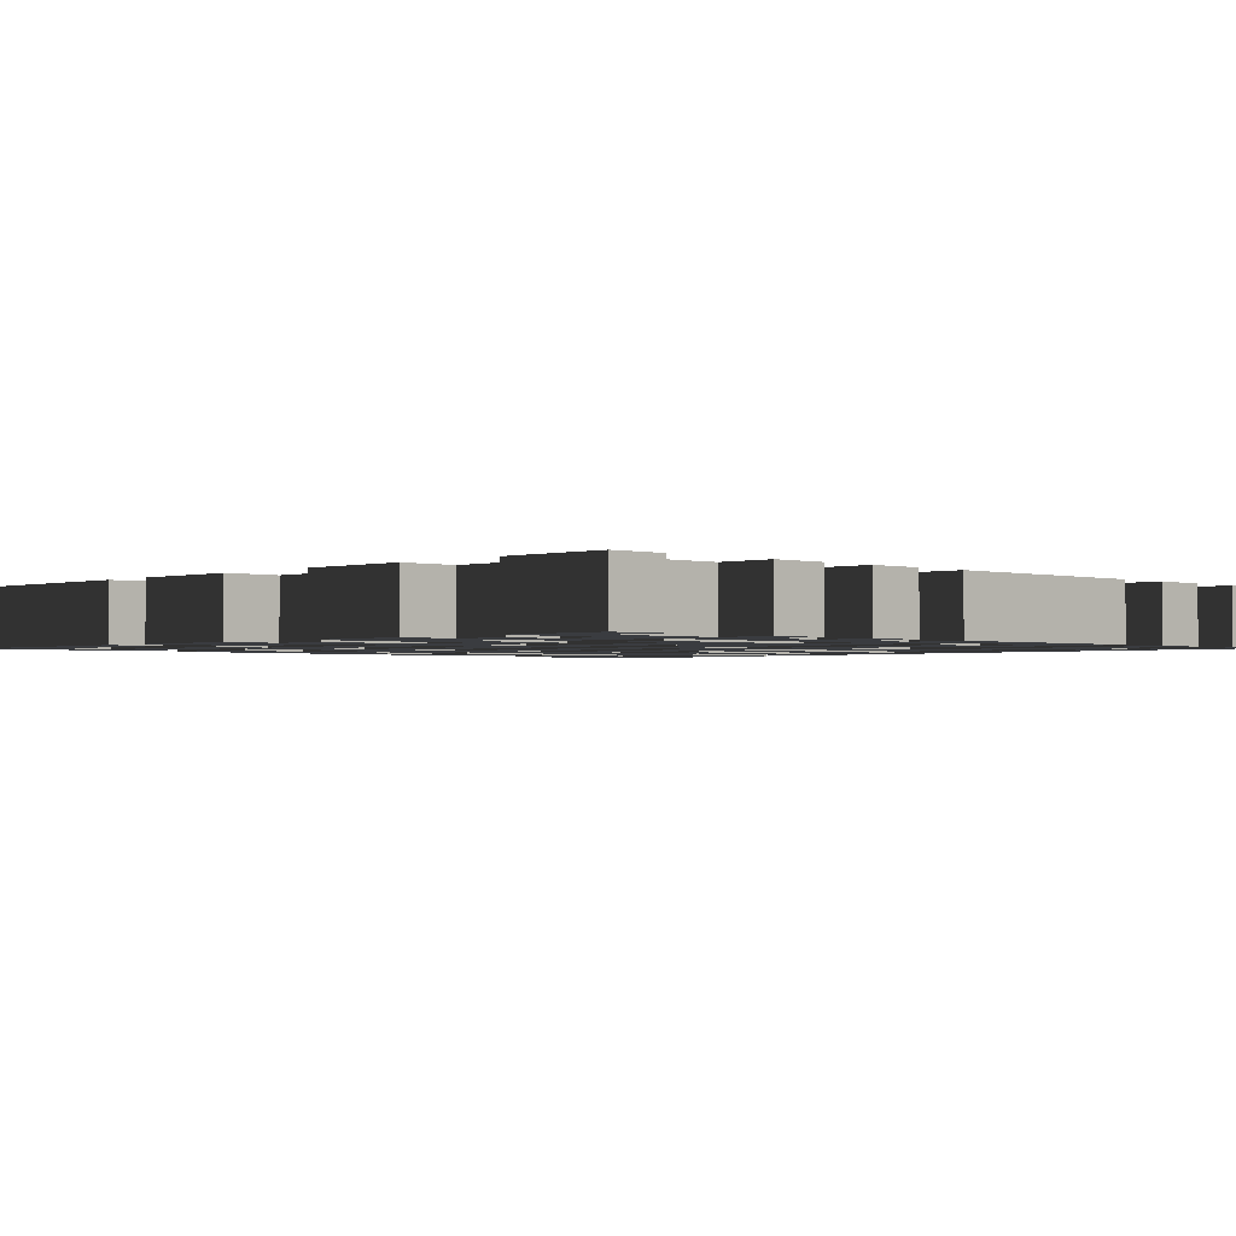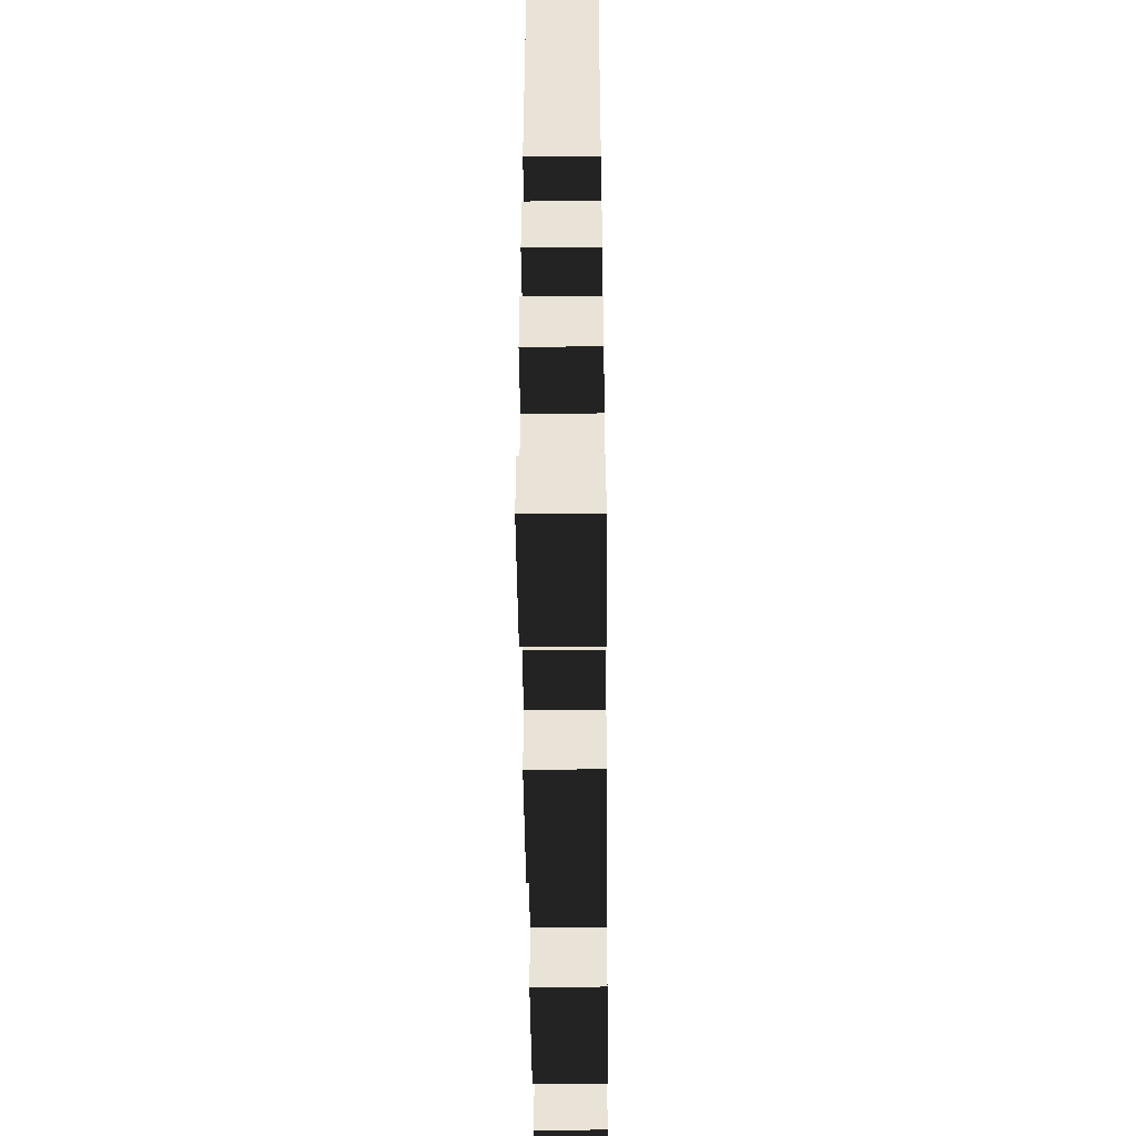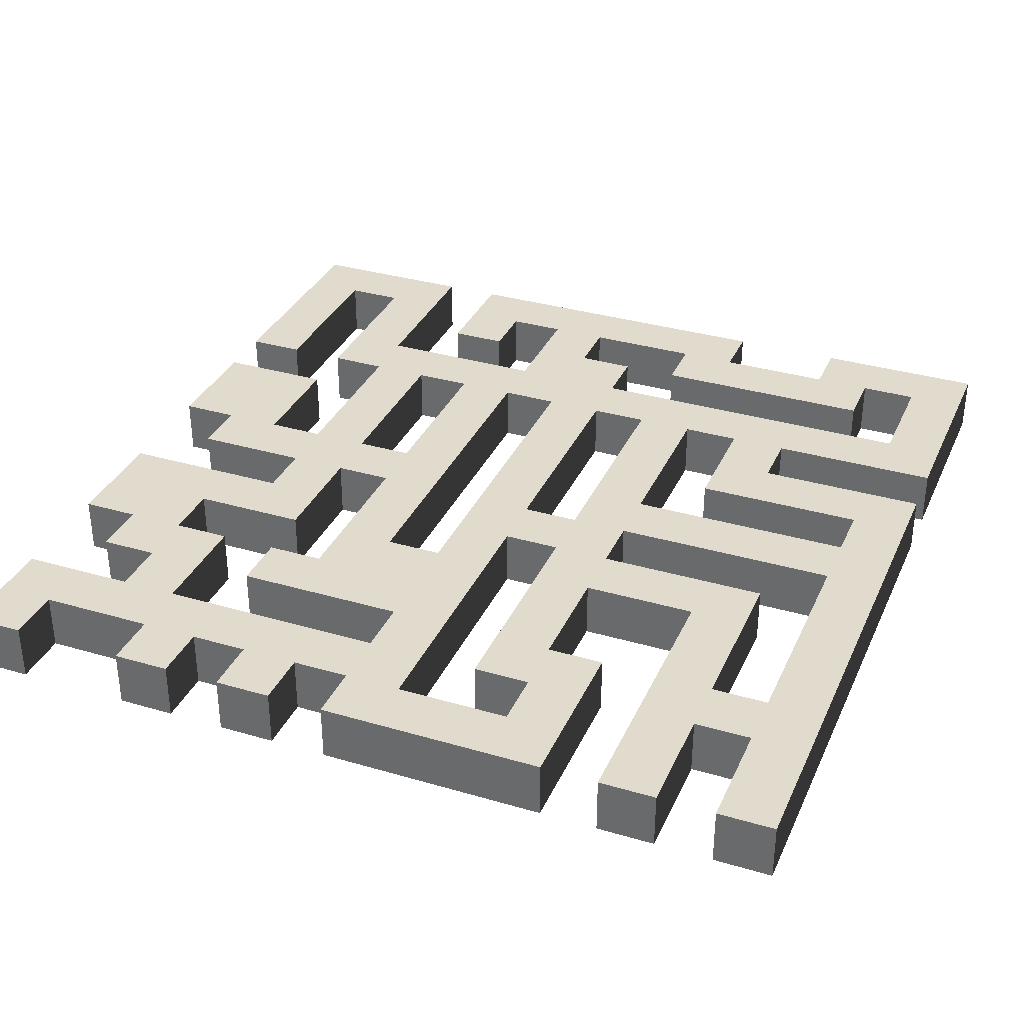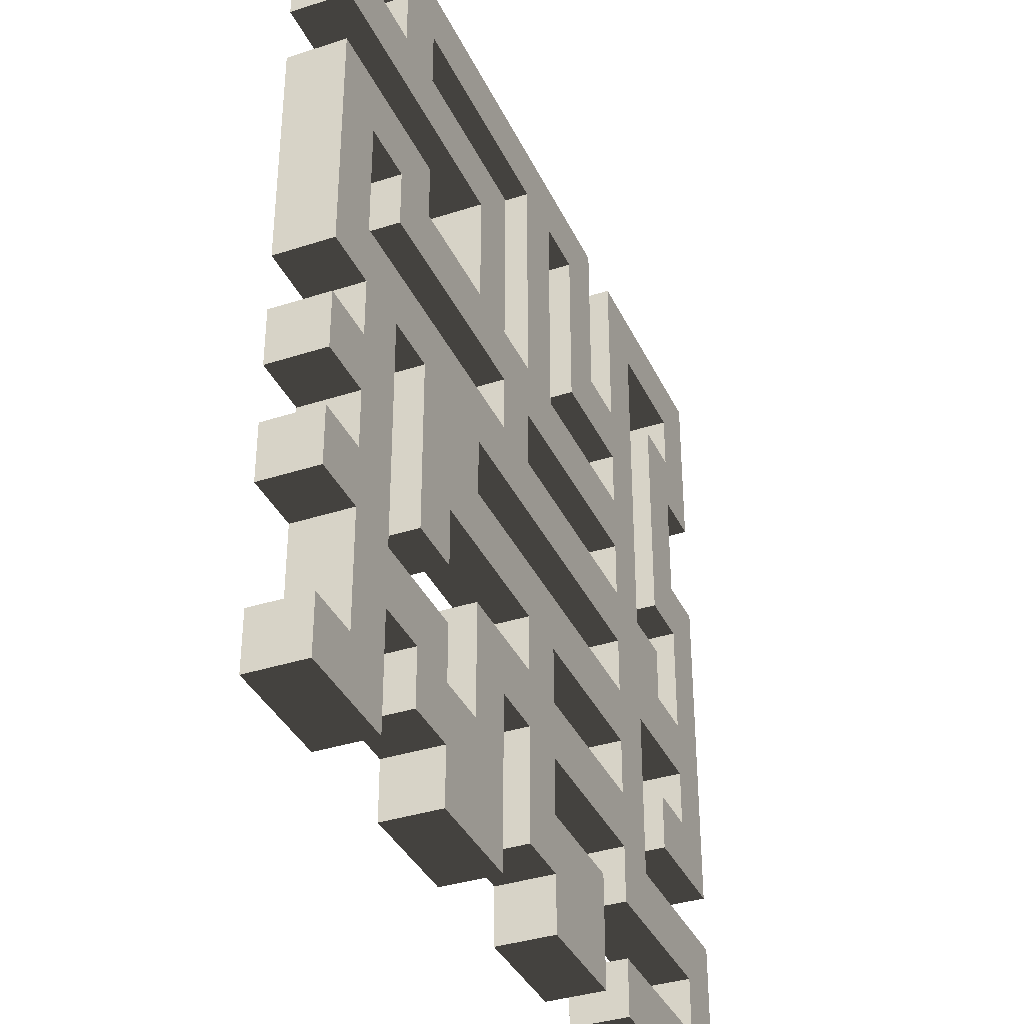
<metadata>
{"format":"obj","ext":"obj","renderer":"f3d","projection":"perspective","resolution":1024,"background":"white","views":[{"elev":-1.8,"azim":45.6,"up":"+Z"},{"elev":-48.2,"azim":90.6,"up":"+Y"},{"elev":33.8,"azim":111.8,"up":"+Z"},{"elev":-36.6,"azim":112.9,"up":"+Y"}]}
</metadata>
<code>
v 0 0 0
v 0 0 1
v 0 1 0
v 0 1 1
v 0 2 0
v 0 2 1
v 0 3 0
v 0 3 1
v 0 4 0
v 0 4 1
v 0 5 0
v 0 5 1
v 0 6 0
v 0 6 1
v 0 7 0
v 0 7 1
v 0 8 0
v 0 8 1
v 0 9 0
v 0 9 1
v 0 10 0
v 0 10 1
v 0 12 0
v 0 12 1
v 0 13 0
v 0 13 1
v 0 14 0
v 0 14 1
v 0 15 0
v 0 15 1
v 1 0 0
v 1 0 1
v 1 1 0
v 1 1 1
v 1 2 0
v 1 2 1
v 1 3 0
v 1 3 1
v 1 4 0
v 1 4 1
v 1 5 0
v 1 5 1
v 1 6 0
v 1 6 1
v 1 7 0
v 1 7 1
v 1 8 0
v 1 8 1
v 1 9 0
v 1 9 1
v 1 10 0
v 1 10 1
v 1 11 0
v 1 11 1
v 1 12 0
v 1 12 1
v 1 13 0
v 1 13 1
v 1 14 0
v 1 14 1
v 1 15 0
v 1 15 1
v 2 0 0
v 2 0 1
v 2 1 0
v 2 1 1
v 2 2 0
v 2 2 1
v 2 3 0
v 2 3 1
v 2 4 0
v 2 4 1
v 2 5 0
v 2 5 1
v 2 6 0
v 2 6 1
v 2 7 0
v 2 7 1
v 2 8 0
v 2 8 1
v 2 9 0
v 2 9 1
v 2 10 0
v 2 10 1
v 2 11 0
v 2 11 1
v 2 12 0
v 2 12 1
v 2 13 0
v 2 13 1
v 2 14 0
v 2 14 1
v 2 15 0
v 2 15 1
v 3 0 0
v 3 0 1
v 3 1 0
v 3 1 1
v 3 2 0
v 3 2 1
v 3 3 0
v 3 3 1
v 3 4 0
v 3 4 1
v 3 5 0
v 3 5 1
v 3 6 0
v 3 6 1
v 3 7 0
v 3 7 1
v 3 8 0
v 3 8 1
v 3 9 0
v 3 9 1
v 3 10 0
v 3 10 1
v 3 11 0
v 3 11 1
v 3 12 0
v 3 12 1
v 3 13 0
v 3 13 1
v 3 14 0
v 3 14 1
v 3 15 0
v 3 15 1
v 4 0 0
v 4 0 1
v 4 1 0
v 4 1 1
v 4 2 0
v 4 2 1
v 4 3 0
v 4 3 1
v 4 4 0
v 4 4 1
v 4 5 0
v 4 5 1
v 4 6 0
v 4 6 1
v 4 7 0
v 4 7 1
v 4 8 0
v 4 8 1
v 4 9 0
v 4 9 1
v 4 10 0
v 4 10 1
v 4 11 0
v 4 11 1
v 4 12 0
v 4 12 1
v 4 13 0
v 4 13 1
v 4 14 0
v 4 14 1
v 4 15 0
v 4 15 1
v 5 0 0
v 5 0 1
v 5 1 0
v 5 1 1
v 5 2 0
v 5 2 1
v 5 3 0
v 5 3 1
v 5 4 0
v 5 4 1
v 5 5 0
v 5 5 1
v 5 6 0
v 5 6 1
v 5 7 0
v 5 7 1
v 5 8 0
v 5 8 1
v 5 9 0
v 5 9 1
v 5 10 0
v 5 10 1
v 5 11 0
v 5 11 1
v 5 12 0
v 5 12 1
v 5 13 0
v 5 13 1
v 5 14 0
v 5 14 1
v 5 15 0
v 5 15 1
v 6 0 0
v 6 0 1
v 6 1 0
v 6 1 1
v 6 2 0
v 6 2 1
v 6 3 0
v 6 3 1
v 6 4 0
v 6 4 1
v 6 5 0
v 6 5 1
v 6 6 0
v 6 6 1
v 6 7 0
v 6 7 1
v 6 8 0
v 6 8 1
v 6 9 0
v 6 9 1
v 6 10 0
v 6 10 1
v 6 11 0
v 6 11 1
v 6 12 0
v 6 12 1
v 6 13 0
v 6 13 1
v 6 14 0
v 6 14 1
v 6 15 0
v 6 15 1
v 7 0 0
v 7 0 1
v 7 1 0
v 7 1 1
v 7 2 0
v 7 2 1
v 7 3 0
v 7 3 1
v 7 4 0
v 7 4 1
v 7 5 0
v 7 5 1
v 7 6 0
v 7 6 1
v 7 7 0
v 7 7 1
v 7 8 0
v 7 8 1
v 7 9 0
v 7 9 1
v 7 10 0
v 7 10 1
v 7 11 0
v 7 11 1
v 7 12 0
v 7 12 1
v 7 13 0
v 7 13 1
v 7 14 0
v 7 14 1
v 7 15 0
v 7 15 1
v 8 1 0
v 8 1 1
v 8 2 0
v 8 2 1
v 8 3 0
v 8 3 1
v 8 4 0
v 8 4 1
v 8 5 0
v 8 5 1
v 8 6 0
v 8 6 1
v 8 7 0
v 8 7 1
v 8 8 0
v 8 8 1
v 8 9 0
v 8 9 1
v 8 10 0
v 8 10 1
v 8 11 0
v 8 11 1
v 8 12 0
v 8 12 1
v 8 13 0
v 8 13 1
v 8 14 0
v 8 14 1
v 8 15 0
v 8 15 1
v 9 0 0
v 9 0 1
v 9 1 0
v 9 1 1
v 9 2 0
v 9 2 1
v 9 3 0
v 9 3 1
v 9 4 0
v 9 4 1
v 9 5 0
v 9 5 1
v 9 6 0
v 9 6 1
v 9 7 0
v 9 7 1
v 9 8 0
v 9 8 1
v 9 9 0
v 9 9 1
v 9 10 0
v 9 10 1
v 9 11 0
v 9 11 1
v 9 12 0
v 9 12 1
v 9 13 0
v 9 13 1
v 9 14 0
v 9 14 1
v 9 15 0
v 9 15 1
v 10 0 0
v 10 0 1
v 10 1 0
v 10 1 1
v 10 2 0
v 10 2 1
v 10 3 0
v 10 3 1
v 10 4 0
v 10 4 1
v 10 5 0
v 10 5 1
v 10 6 0
v 10 6 1
v 10 7 0
v 10 7 1
v 10 8 0
v 10 8 1
v 10 9 0
v 10 9 1
v 10 10 0
v 10 10 1
v 10 11 0
v 10 11 1
v 10 12 0
v 10 12 1
v 10 13 0
v 10 13 1
v 10 14 0
v 10 14 1
v 10 15 0
v 10 15 1
v 11 0 0
v 11 0 1
v 11 1 0
v 11 1 1
v 11 2 0
v 11 2 1
v 11 3 0
v 11 3 1
v 11 4 0
v 11 4 1
v 11 5 0
v 11 5 1
v 11 6 0
v 11 6 1
v 11 7 0
v 11 7 1
v 11 8 0
v 11 8 1
v 11 9 0
v 11 9 1
v 11 10 0
v 11 10 1
v 11 12 0
v 11 12 1
v 11 13 0
v 11 13 1
v 11 14 0
v 11 14 1
v 11 15 0
v 11 15 1
v 12 1 0
v 12 1 1
v 12 2 0
v 12 2 1
v 12 3 0
v 12 3 1
v 12 4 0
v 12 4 1
v 12 5 0
v 12 5 1
v 12 6 0
v 12 6 1
v 12 7 0
v 12 7 1
v 12 8 0
v 12 8 1
v 12 9 0
v 12 9 1
v 12 10 0
v 12 10 1
v 12 11 0
v 12 11 1
v 12 12 0
v 12 12 1
v 12 13 0
v 12 13 1
v 12 14 0
v 12 14 1
v 12 15 0
v 12 15 1
v 13 0 0
v 13 0 1
v 13 1 0
v 13 1 1
v 13 2 0
v 13 2 1
v 13 3 0
v 13 3 1
v 13 4 0
v 13 4 1
v 13 5 0
v 13 5 1
v 13 6 0
v 13 6 1
v 13 7 0
v 13 7 1
v 13 8 0
v 13 8 1
v 13 9 0
v 13 9 1
v 13 10 0
v 13 10 1
v 13 11 0
v 13 11 1
v 13 12 0
v 13 12 1
v 13 13 0
v 13 13 1
v 13 14 0
v 13 14 1
v 13 15 0
v 13 15 1
v 14 0 0
v 14 0 1
v 14 1 0
v 14 1 1
v 14 2 0
v 14 2 1
v 14 3 0
v 14 3 1
v 14 4 0
v 14 4 1
v 14 5 0
v 14 5 1
v 14 6 0
v 14 6 1
v 14 7 0
v 14 7 1
v 14 8 0
v 14 8 1
v 14 9 0
v 14 9 1
v 14 10 0
v 14 10 1
v 14 11 0
v 14 11 1
v 14 12 0
v 14 12 1
v 14 13 0
v 14 13 1
v 14 14 0
v 14 14 1
v 14 15 0
v 14 15 1
v 15 0 0
v 15 0 1
v 15 1 0
v 15 1 1
v 15 3 0
v 15 3 1
v 15 4 0
v 15 4 1
v 15 5 0
v 15 5 1
v 15 6 0
v 15 6 1
v 15 7 0
v 15 7 1
v 15 8 0
v 15 8 1
v 15 9 0
v 15 9 1
v 15 10 0
v 15 10 1
v 15 11 0
v 15 11 1
v 15 12 0
v 15 12 1
v 15 13 0
v 15 13 1
v 15 14 0
v 15 14 1
v 15 15 0
v 15 15 1
f 1 31 33 3
f 3 33 35 5
f 5 35 37 7
f 9 39 41 11
f 11 41 43 13
f 13 43 45 15
f 15 45 47 17
f 17 47 49 19
f 19 49 51 21
f 23 55 57 25
f 25 57 59 27
f 27 59 61 29
f 31 63 65 33
f 35 67 69 37
f 39 71 73 41
f 43 75 77 45
f 49 81 83 51
f 51 83 85 53
f 53 85 87 55
f 55 87 89 57
f 59 91 93 61
f 63 95 97 65
f 67 99 101 69
f 75 107 109 77
f 77 109 111 79
f 91 123 125 93
f 95 127 129 97
f 99 131 133 101
f 101 133 135 103
f 103 135 137 105
f 105 137 139 107
f 107 139 141 109
f 109 141 143 111
f 111 143 145 113
f 113 145 147 115
f 115 147 149 117
f 117 149 151 119
f 119 151 153 121
f 121 153 155 123
f 123 155 157 125
f 133 165 167 135
f 137 169 171 139
f 141 173 175 143
f 145 177 179 147
f 149 181 183 151
f 159 191 193 161
f 161 193 195 163
f 165 197 199 167
f 169 201 203 171
f 173 205 207 175
f 177 209 211 179
f 181 213 215 183
f 183 215 217 185
f 185 217 219 187
f 187 219 221 189
f 191 223 225 193
f 193 225 227 195
f 197 229 231 199
f 201 233 235 203
f 205 237 239 207
f 209 241 243 211
f 219 251 253 221
f 225 255 257 227
f 227 257 259 229
f 229 259 261 231
f 231 261 263 233
f 233 263 265 235
f 237 267 269 239
f 241 271 273 243
f 243 273 275 245
f 245 275 277 247
f 247 277 279 249
f 249 279 281 251
f 251 281 283 253
f 259 291 293 261
f 263 295 297 265
f 267 299 301 269
f 269 301 303 271
f 271 303 305 273
f 281 313 315 283
f 285 317 319 287
f 287 319 321 289
f 289 321 323 291
f 291 323 325 293
f 295 327 329 297
f 299 331 333 301
f 303 335 337 305
f 305 337 339 307
f 307 339 341 309
f 309 341 343 311
f 313 345 347 315
f 317 349 351 319
f 319 351 353 321
f 327 359 361 329
f 329 361 363 331
f 331 363 365 333
f 335 367 369 337
f 341 371 373 343
f 345 375 377 347
f 351 379 381 353
f 353 381 383 355
f 357 385 387 359
f 359 387 389 361
f 361 389 391 363
f 363 391 393 365
f 367 395 397 369
f 371 401 403 373
f 375 405 407 377
f 381 413 415 383
f 391 423 425 393
f 395 427 429 397
f 397 429 431 399
f 401 433 435 403
f 403 435 437 405
f 405 437 439 407
f 409 441 443 411
f 411 443 445 413
f 413 445 447 415
f 415 447 449 417
f 417 449 451 419
f 419 451 453 421
f 421 453 455 423
f 423 455 457 425
f 429 461 463 431
f 433 465 467 435
f 437 469 471 439
f 441 473 475 443
f 447 477 479 449
f 451 481 483 453
f 455 485 487 457
f 457 487 489 459
f 459 489 491 461
f 461 491 493 463
f 465 495 497 467
f 469 499 501 471
f 4 34 32 2
f 6 36 34 4
f 8 38 36 6
f 12 42 40 10
f 14 44 42 12
f 16 46 44 14
f 18 48 46 16
f 20 50 48 18
f 22 52 50 20
f 26 58 56 24
f 28 60 58 26
f 30 62 60 28
f 34 66 64 32
f 38 70 68 36
f 42 74 72 40
f 46 78 76 44
f 52 84 82 50
f 54 86 84 52
f 56 88 86 54
f 58 90 88 56
f 62 94 92 60
f 66 98 96 64
f 70 102 100 68
f 78 110 108 76
f 80 112 110 78
f 94 126 124 92
f 98 130 128 96
f 102 134 132 100
f 104 136 134 102
f 106 138 136 104
f 108 140 138 106
f 110 142 140 108
f 112 144 142 110
f 114 146 144 112
f 116 148 146 114
f 118 150 148 116
f 120 152 150 118
f 122 154 152 120
f 124 156 154 122
f 126 158 156 124
f 136 168 166 134
f 140 172 170 138
f 144 176 174 142
f 148 180 178 146
f 152 184 182 150
f 162 194 192 160
f 164 196 194 162
f 168 200 198 166
f 172 204 202 170
f 176 208 206 174
f 180 212 210 178
f 184 216 214 182
f 186 218 216 184
f 188 220 218 186
f 190 222 220 188
f 194 226 224 192
f 196 228 226 194
f 200 232 230 198
f 204 236 234 202
f 208 240 238 206
f 212 244 242 210
f 222 254 252 220
f 228 258 256 226
f 230 260 258 228
f 232 262 260 230
f 234 264 262 232
f 236 266 264 234
f 240 270 268 238
f 244 274 272 242
f 246 276 274 244
f 248 278 276 246
f 250 280 278 248
f 252 282 280 250
f 254 284 282 252
f 262 294 292 260
f 266 298 296 264
f 270 302 300 268
f 272 304 302 270
f 274 306 304 272
f 284 316 314 282
f 288 320 318 286
f 290 322 320 288
f 292 324 322 290
f 294 326 324 292
f 298 330 328 296
f 302 334 332 300
f 306 338 336 304
f 308 340 338 306
f 310 342 340 308
f 312 344 342 310
f 316 348 346 314
f 320 352 350 318
f 322 354 352 320
f 330 362 360 328
f 332 364 362 330
f 334 366 364 332
f 338 370 368 336
f 344 374 372 342
f 348 378 376 346
f 354 382 380 352
f 356 384 382 354
f 360 388 386 358
f 362 390 388 360
f 364 392 390 362
f 366 394 392 364
f 370 398 396 368
f 374 404 402 372
f 378 408 406 376
f 384 416 414 382
f 394 426 424 392
f 398 430 428 396
f 400 432 430 398
f 404 436 434 402
f 406 438 436 404
f 408 440 438 406
f 412 444 442 410
f 414 446 444 412
f 416 448 446 414
f 418 450 448 416
f 420 452 450 418
f 422 454 452 420
f 424 456 454 422
f 426 458 456 424
f 432 464 462 430
f 436 468 466 434
f 440 472 470 438
f 444 476 474 442
f 450 480 478 448
f 454 484 482 452
f 458 488 486 456
f 460 490 488 458
f 462 492 490 460
f 464 494 492 462
f 468 498 496 466
f 472 502 500 470
f 129 127 128 130
f 159 161 162 160
f 225 223 224 226
f 285 287 288 286
f 351 349 350 352
f 409 411 412 410
f 35 33 34 36
f 161 163 164 162
f 257 255 256 258
f 287 289 290 288
f 381 379 380 382
f 411 413 414 412
f 445 443 444 446
f 133 131 132 134
f 227 229 230 228
f 259 257 258 260
f 289 291 292 290
f 323 321 322 324
f 353 355 356 354
f 447 445 446 448
f 101 103 104 102
f 325 323 324 326
f 415 417 418 416
f 73 71 72 74
f 103 105 106 104
f 137 135 136 138
f 231 233 234 232
f 263 261 262 264
f 357 359 360 358
f 387 385 386 388
f 417 419 420 418
f 451 449 450 452
f 43 41 42 44
f 105 107 108 106
f 389 387 388 390
f 419 421 422 420
f 141 139 140 142
f 329 331 332 330
f 391 389 390 392
f 421 423 424 422
f 455 453 454 456
f 47 45 46 48
f 77 79 80 78
f 49 47 48 50
f 111 113 114 112
f 145 143 144 146
f 269 271 272 270
f 303 301 302 304
f 457 459 460 458
f 83 81 82 84
f 113 115 116 114
f 429 427 428 430
f 459 461 462 460
f 51 53 54 52
f 85 83 84 86
f 115 117 118 116
f 149 147 148 150
f 243 245 246 244
f 275 273 274 276
f 305 307 308 306
f 339 337 338 340
f 397 399 400 398
f 53 55 56 54
f 87 85 86 88
f 117 119 120 118
f 215 213 214 216
f 245 247 248 246
f 277 275 276 278
f 307 309 310 308
f 341 339 340 342
f 89 87 88 90
f 119 121 122 120
f 153 151 152 154
f 183 185 186 184
f 217 215 216 218
f 247 249 250 248
f 279 277 278 280
f 309 311 312 310
f 59 57 58 60
f 121 123 124 122
f 155 153 154 156
f 185 187 188 186
f 219 217 218 220
f 249 251 252 250
f 281 279 280 282
f 403 405 406 404
f 437 435 436 438
f 157 155 156 158
f 187 189 190 188
f 33 65 66 34
f 65 97 98 66
f 97 129 130 98
f 255 225 226 256
f 379 351 352 380
f 443 475 476 444
f 67 35 36 68
f 99 67 68 100
f 131 99 100 132
f 163 195 196 164
f 195 227 228 196
f 321 353 354 322
f 413 381 382 414
f 7 37 38 8
f 37 69 70 38
f 69 101 102 70
f 165 133 134 166
f 197 165 166 198
f 229 197 198 230
f 291 259 260 292
f 355 383 384 356
f 383 415 416 384
f 477 447 448 478
f 39 9 10 40
f 71 39 40 72
f 135 167 168 136
f 167 199 200 168
f 199 231 232 200
f 261 293 294 262
f 293 325 326 294
f 385 357 358 386
f 449 479 480 450
f 41 73 74 42
f 169 137 138 170
f 201 169 170 202
f 233 201 202 234
f 295 263 264 296
f 327 295 296 328
f 359 327 328 360
f 481 451 452 482
f 75 43 44 76
f 107 75 76 108
f 139 171 172 140
f 171 203 204 172
f 203 235 236 204
f 235 265 266 236
f 265 297 298 266
f 297 329 330 298
f 453 483 484 454
f 45 77 78 46
f 173 141 142 174
f 205 173 174 206
f 237 205 206 238
f 267 237 238 268
f 299 267 268 300
f 331 299 300 332
f 423 391 392 424
f 485 455 456 486
f 79 111 112 80
f 143 175 176 144
f 175 207 208 176
f 207 239 240 208
f 239 269 270 240
f 301 333 334 302
f 333 365 366 334
f 365 393 394 366
f 393 425 426 394
f 425 457 458 426
f 81 49 50 82
f 177 145 146 178
f 209 177 178 210
f 241 209 210 242
f 271 241 242 272
f 335 303 304 336
f 367 335 336 368
f 395 367 368 396
f 427 395 396 428
f 21 51 52 22
f 147 179 180 148
f 179 211 212 180
f 211 243 244 212
f 273 305 306 274
f 337 369 370 338
f 369 397 398 370
f 461 429 430 462
f 181 149 150 182
f 213 181 182 214
f 399 431 432 400
f 431 463 464 432
f 463 493 494 464
f 55 23 24 56
f 151 183 184 152
f 371 341 342 372
f 401 371 372 402
f 433 401 402 434
f 465 433 434 466
f 495 465 466 496
f 57 89 90 58
f 311 343 344 312
f 343 373 374 344
f 373 403 404 374
f 435 467 468 436
f 467 497 498 468
f 91 59 60 92
f 123 91 92 124
f 251 219 220 252
f 313 281 282 314
f 345 313 314 346
f 375 345 346 376
f 405 375 376 406
f 469 437 438 470
f 499 469 470 500
f 1 3 4 2
f 475 473 474 476
f 3 5 6 4
f 5 7 8 6
f 479 477 478 480
f 9 11 12 10
f 11 13 14 12
f 483 481 482 484
f 13 15 16 14
f 15 17 18 16
f 487 485 486 488
f 17 19 20 18
f 489 487 488 490
f 19 21 22 20
f 491 489 490 492
f 493 491 492 494
f 23 25 26 24
f 497 495 496 498
f 25 27 28 26
f 27 29 30 28
f 501 499 500 502
f 31 1 2 32
f 29 61 62 30
f 63 31 32 64
f 61 93 94 62
f 95 63 64 96
f 93 125 126 94
f 127 95 96 128
f 125 157 158 126
f 191 159 160 192
f 189 221 222 190
f 223 191 192 224
f 221 253 254 222
f 253 283 284 254
f 283 315 316 284
f 317 285 286 318
f 315 347 348 316
f 349 317 318 350
f 347 377 378 348
f 377 407 408 378
f 407 439 440 408
f 441 409 410 442
f 439 471 472 440
f 473 441 442 474
f 471 501 502 472

</code>
